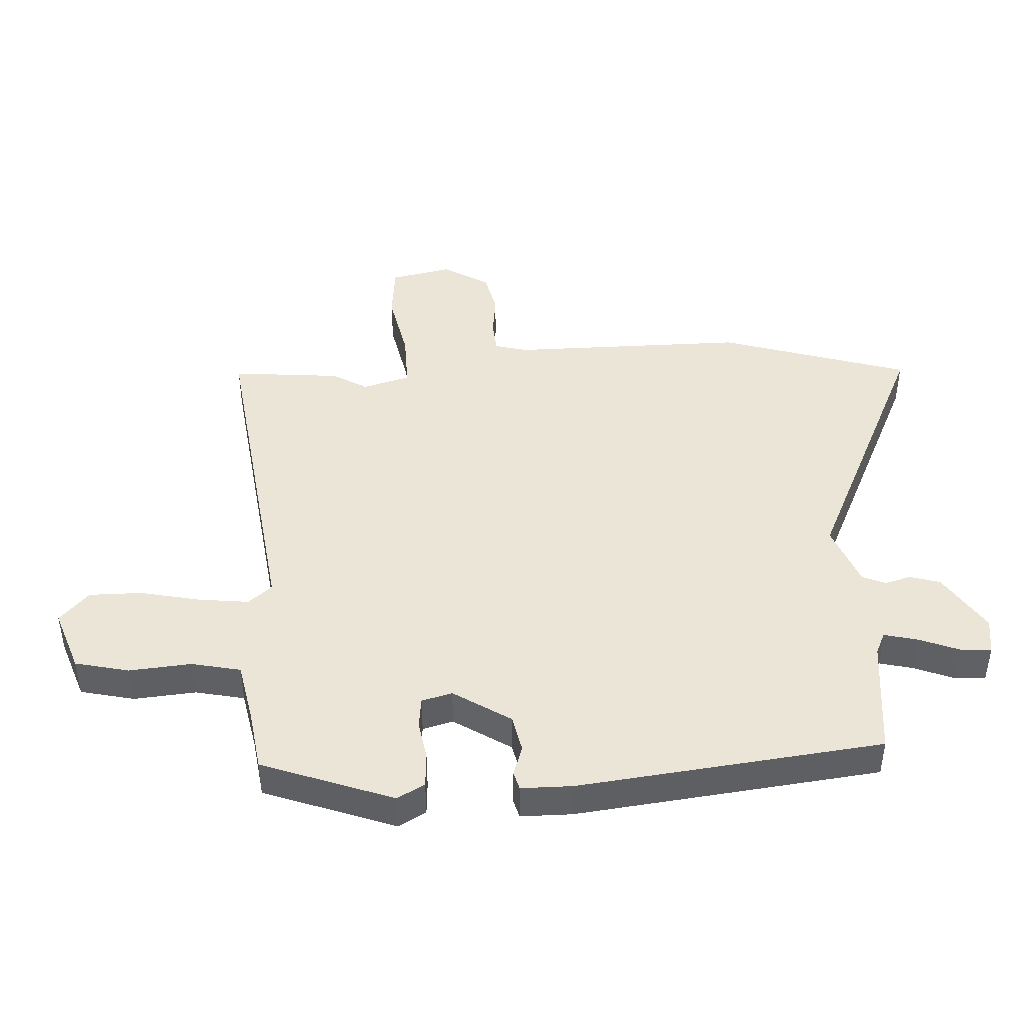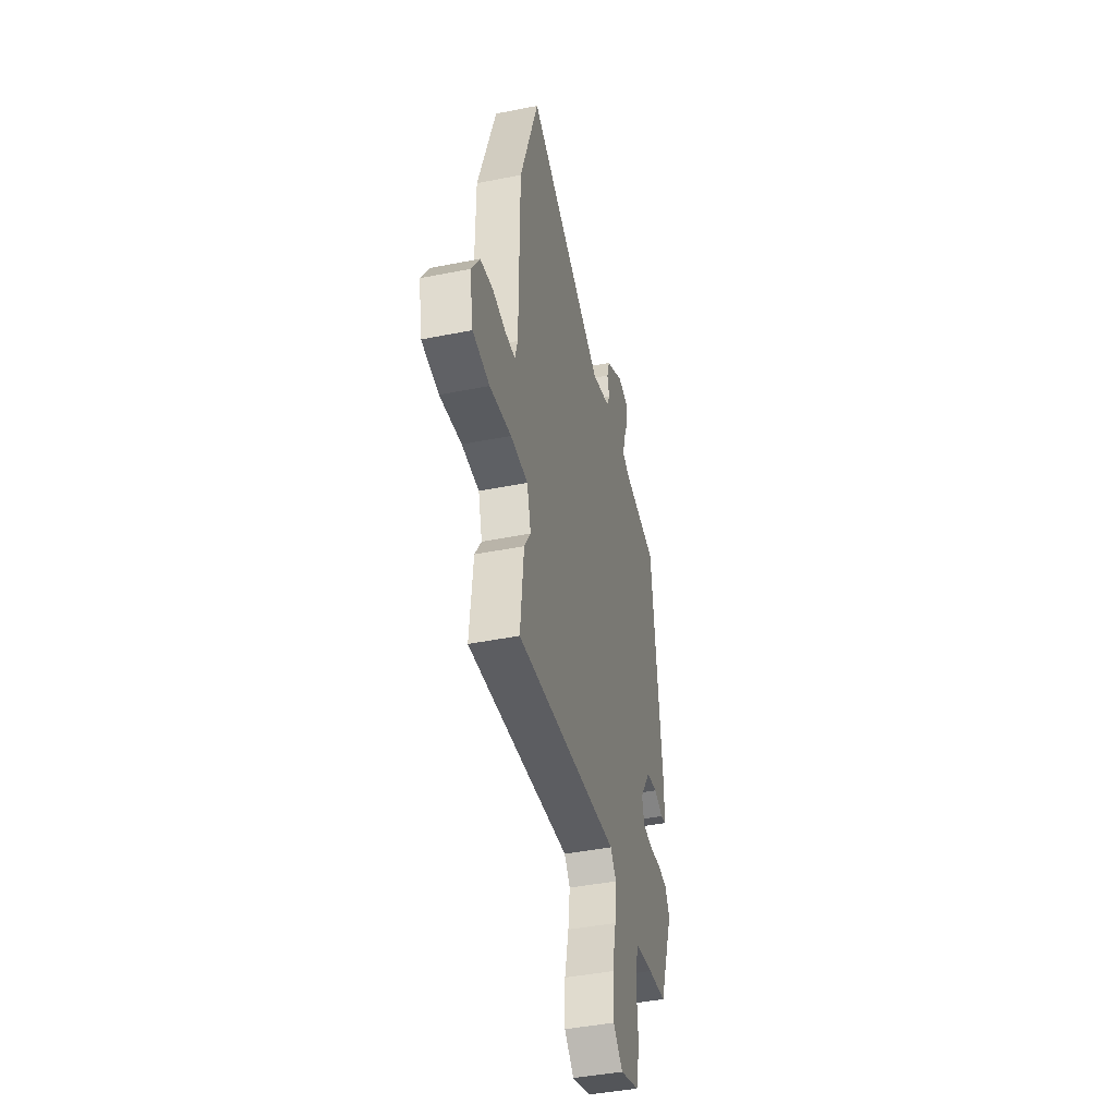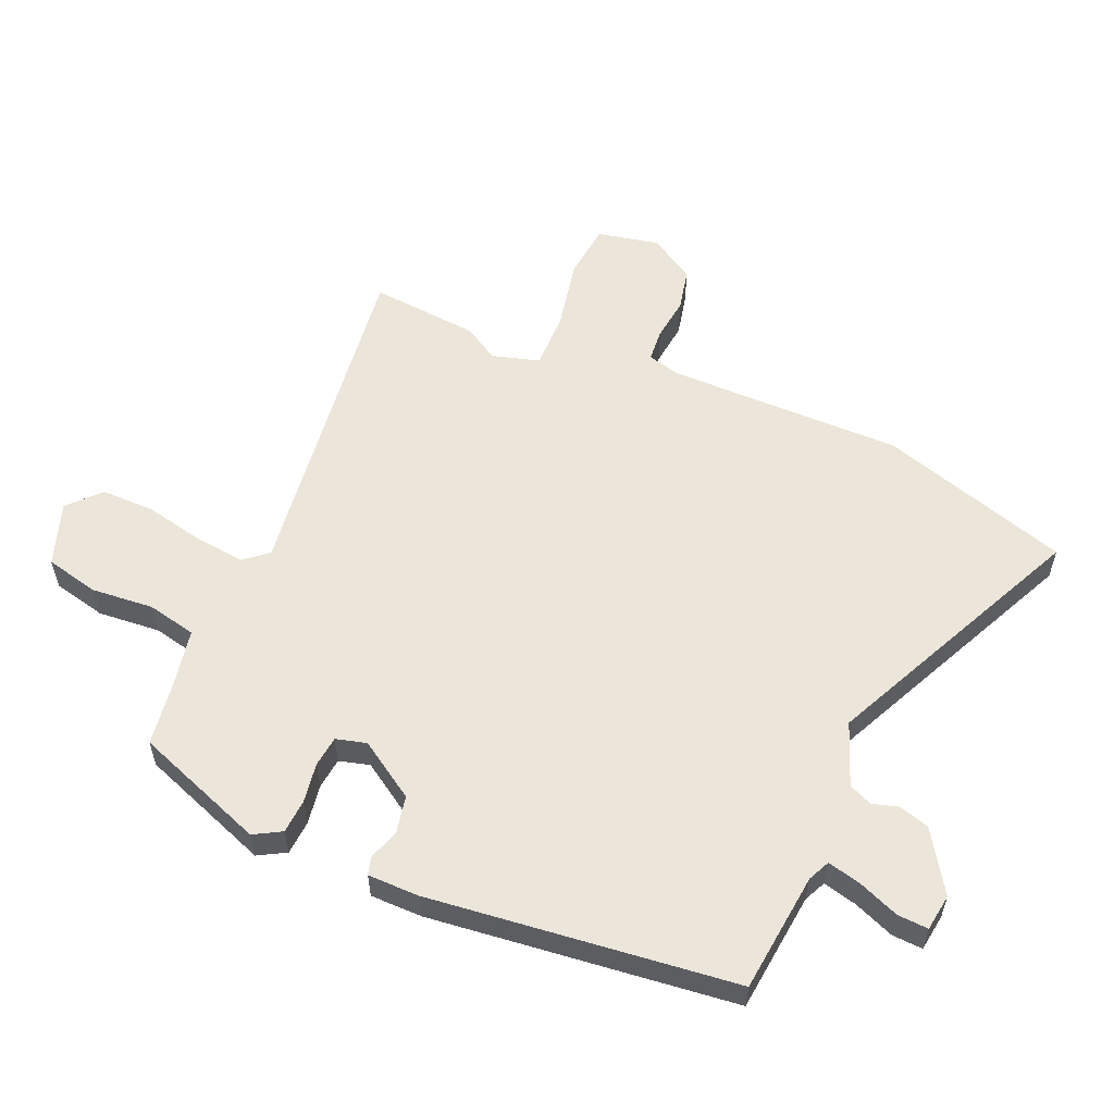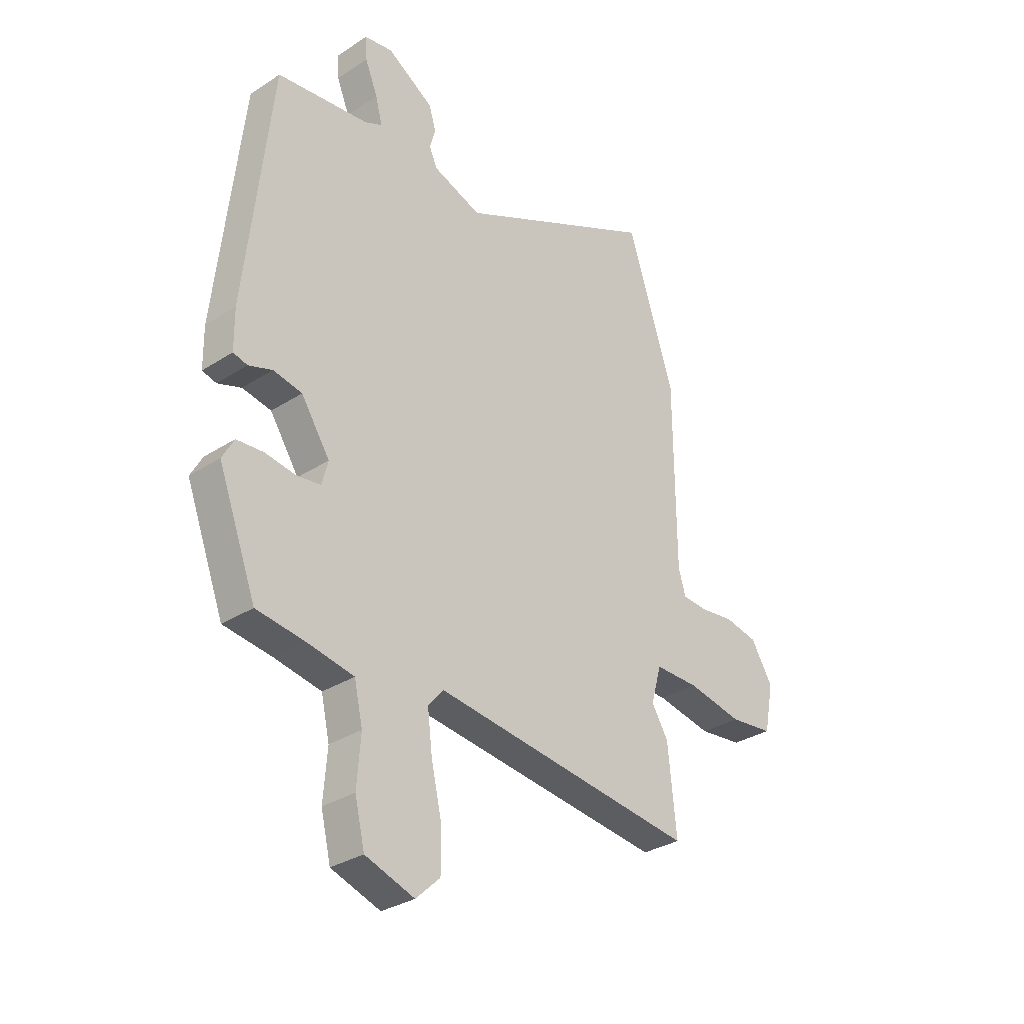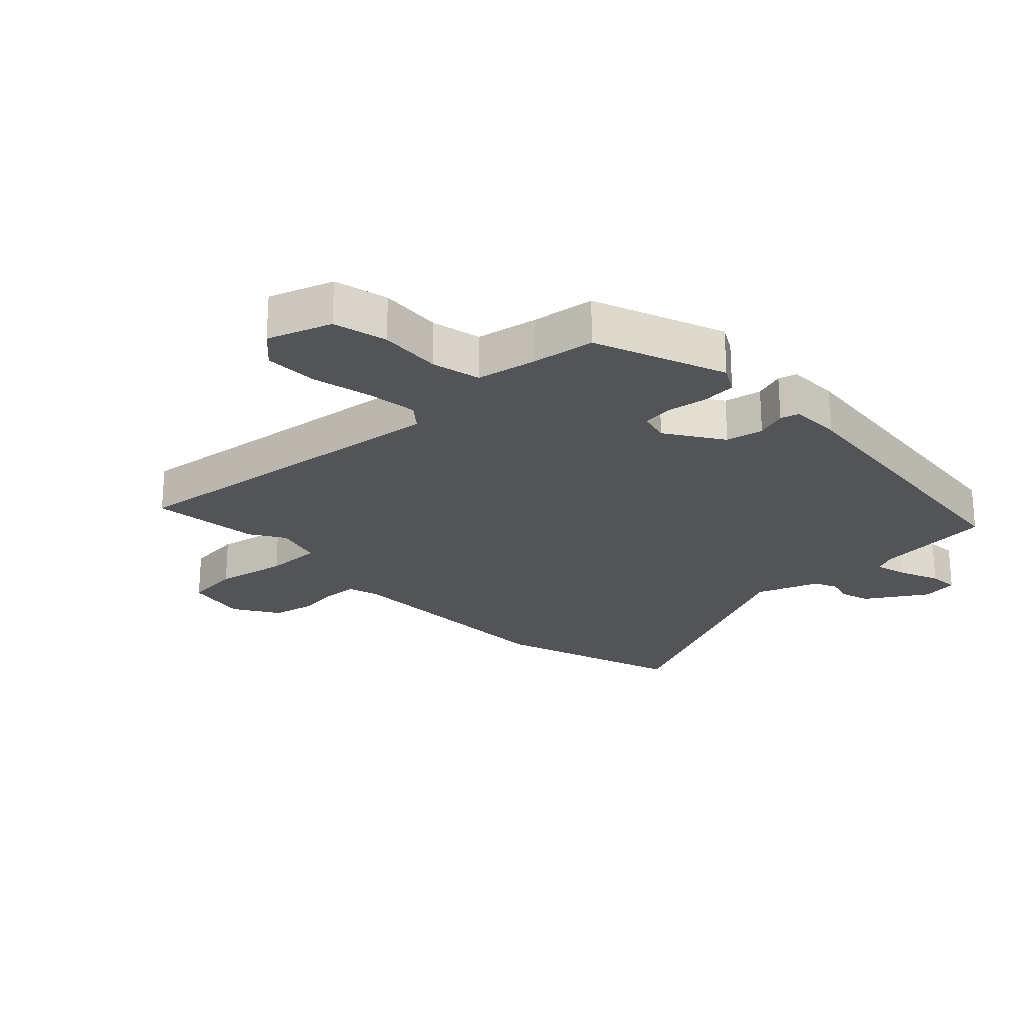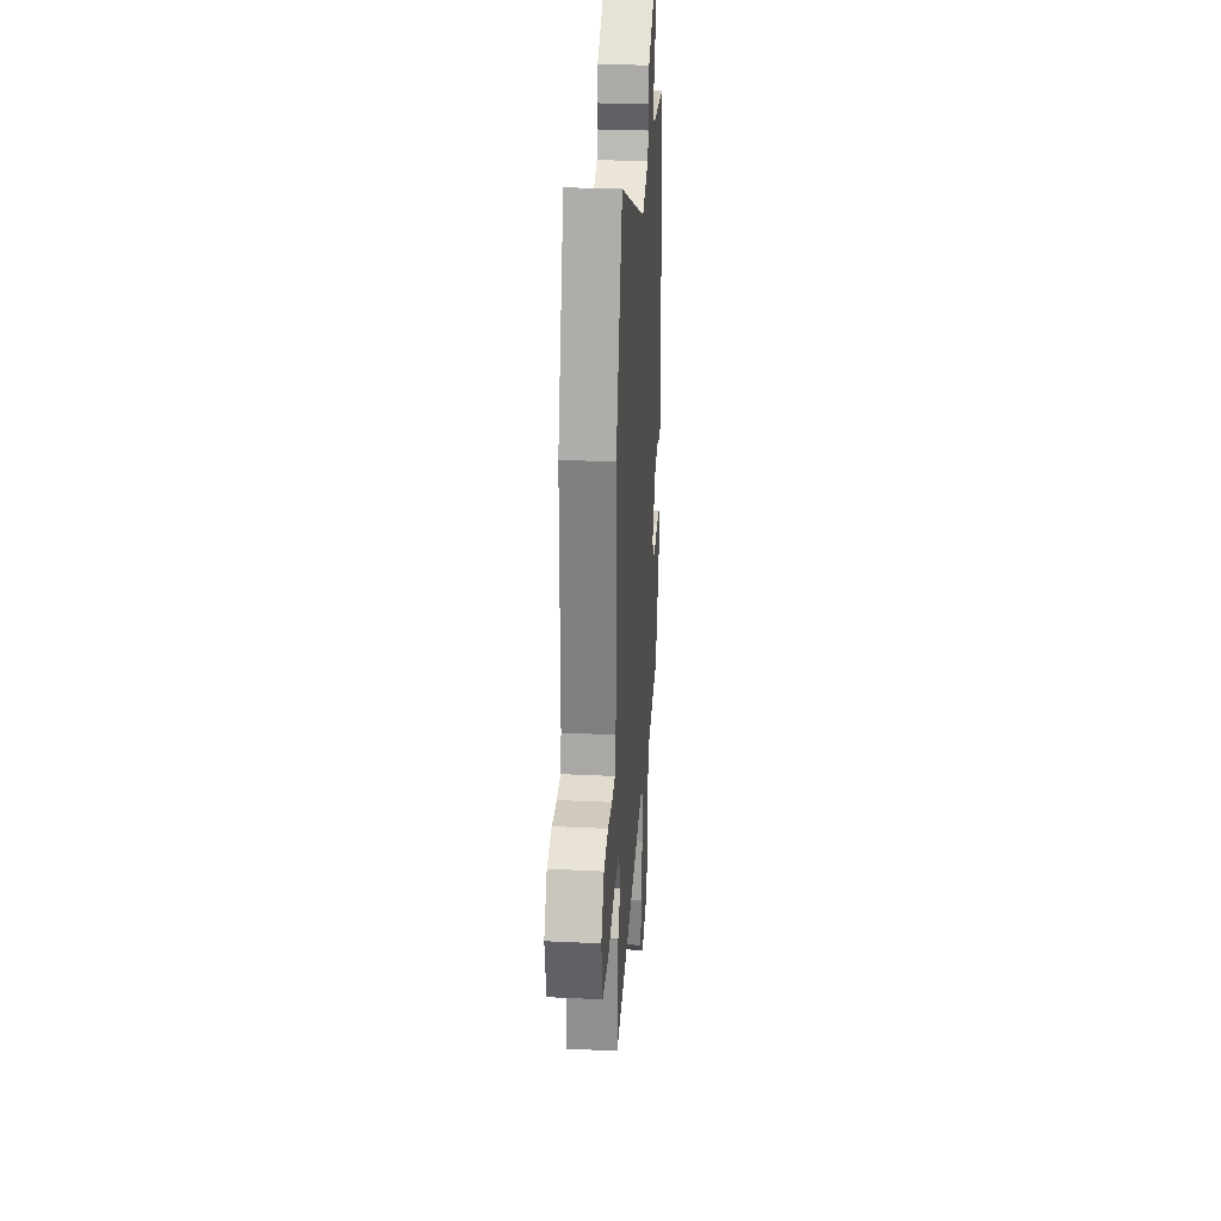
<metadata>
{"format":"obj","ext":"obj","renderer":"f3d","projection":"perspective","resolution":1024,"background":"white","views":[{"elev":44.0,"azim":-93.6,"up":"+Y"},{"elev":-43.6,"azim":103.2,"up":"+Z"},{"elev":56.4,"azim":-67.1,"up":"+Y"},{"elev":-31.4,"azim":-47.4,"up":"+Z"},{"elev":-23.2,"azim":-136.2,"up":"+Y"},{"elev":29.9,"azim":94.0,"up":"+Z"}]}
</metadata>
<code>
v -0.443 0.07 -0.487
v -0.524 0.07 -0.273
v -0.499 0.07 -0.228
v -0.443 0.07 -0.224
v -0.378 0.07 -0.234
v -0.327 0.07 -0.228
v -0.314 0.07 -0.178
v -0.375 0.07 -0.085
v -0.436 0.07 -0.073
v -0.486 0.07 -0.09
v -0.516 0.07 -0.082
v -0.517 0.07 0.002
v -0.463 0.07 0.5
v -0.267 0.07 0.523
v -0.231 0.07 0.54
v -0.245 0.07 0.595
v -0.272 0.07 0.661
v -0.275 0.07 0.711
v -0.215 0.07 0.72
v -0.116 0.07 0.658
v -0.101 0.07 0.608
v -0.113 0.07 0.566
v -0.096 0.07 0.528
v 0.007 0.07 0.49
v 0.437 0.07 0.695
v 0.537 0.07 0.385
v 0.539 0.07 -0.003
v 0.554 0.07 -0.056
v 0.608 0.07 -0.06
v 0.68 0.07 -0.051
v 0.75 0.07 -0.066
v 0.796 0.07 -0.141
v 0.776 0.07 -0.242
v 0.684 0.07 -0.252
v 0.567 0.07 -0.229
v 0.473 0.07 -0.228
v 0.451 0.07 -0.306
v 0.486 0.07 -0.363
v 0.504 0.07 -0.542
v -0.057 0.07 -0.472
v -0.089 0.07 -0.511
v -0.079 0.07 -0.593
v -0.057 0.07 -0.691
v -0.056 0.07 -0.778
v -0.107 0.07 -0.826
v -0.211 0.07 -0.79
v -0.232 0.07 -0.702
v -0.224 0.07 -0.6
v -0.242 0.07 -0.52
v -0.342 0.07 -0.501
v -0.443 0 -0.487
v -0.524 0 -0.273
v -0.499 0 -0.228
v -0.443 0 -0.224
v -0.378 0 -0.234
v -0.327 0 -0.228
v -0.314 0 -0.178
v -0.375 0 -0.085
v -0.436 0 -0.073
v -0.486 0 -0.09
v -0.516 0 -0.082
v -0.517 0 0.002
v -0.463 0 0.5
v -0.267 0 0.523
v -0.231 0 0.54
v -0.245 0 0.595
v -0.272 0 0.661
v -0.275 0 0.711
v -0.215 0 0.72
v -0.116 0 0.658
v -0.101 0 0.608
v -0.113 0 0.566
v -0.096 0 0.528
v 0.007 0 0.49
v 0.437 0 0.695
v 0.537 0 0.385
v 0.539 0 -0.003
v 0.554 0 -0.056
v 0.608 0 -0.06
v 0.68 0 -0.051
v 0.75 0 -0.066
v 0.796 0 -0.141
v 0.776 0 -0.242
v 0.684 0 -0.252
v 0.567 0 -0.229
v 0.473 0 -0.228
v 0.451 0 -0.306
v 0.486 0 -0.363
v 0.504 0 -0.542
v -0.057 0 -0.472
v -0.089 0 -0.511
v -0.079 0 -0.593
v -0.057 0 -0.691
v -0.056 0 -0.778
v -0.107 0 -0.826
v -0.211 0 -0.79
v -0.232 0 -0.702
v -0.224 0 -0.6
v -0.242 0 -0.52
v -0.342 0 -0.501
f 45 46 47 48
f 45 48 49
f 42 43 44 45
f 41 42 45 49
f 40 41 49 50
f 37 38 39 40
f 36 37 40 50
f 32 33 34 35
f 32 35 36
f 29 30 31 32
f 28 29 32 36
f 27 28 36 50
f 24 25 26 27
f 23 24 27 50
f 19 20 21 22
f 16 17 18 19
f 15 16 19 22
f 14 15 22 23
f 9 10 11 12
f 8 9 12 13
f 7 8 13 14
f 2 3 4 5
f 2 5 6
f 1 2 6
f 50 1 6
f 23 50 6 7
f 7 14 23
f 98 97 96 95
f 99 98 95
f 95 94 93 92
f 99 95 92 91
f 100 99 91 90
f 90 89 88 87
f 100 90 87 86
f 85 84 83 82
f 86 85 82
f 82 81 80 79
f 86 82 79 78
f 100 86 78 77
f 77 76 75 74
f 100 77 74 73
f 72 71 70 69
f 69 68 67 66
f 72 69 66 65
f 73 72 65 64
f 62 61 60 59
f 63 62 59 58
f 64 63 58 57
f 55 54 53 52
f 56 55 52
f 56 52 51
f 56 51 100
f 57 56 100 73
f 73 64 57
f 1 51 52 2
f 2 52 53 3
f 3 53 54 4
f 4 54 55 5
f 5 55 56 6
f 6 56 57 7
f 7 57 58 8
f 8 58 59 9
f 9 59 60 10
f 10 60 61 11
f 11 61 62 12
f 12 62 63 13
f 13 63 64 14
f 14 64 65 15
f 15 65 66 16
f 16 66 67 17
f 17 67 68 18
f 18 68 69 19
f 19 69 70 20
f 20 70 71 21
f 21 71 72 22
f 22 72 73 23
f 23 73 74 24
f 24 74 75 25
f 25 75 76 26
f 26 76 77 27
f 27 77 78 28
f 28 78 79 29
f 29 79 80 30
f 30 80 81 31
f 31 81 82 32
f 32 82 83 33
f 33 83 84 34
f 34 84 85 35
f 35 85 86 36
f 36 86 87 37
f 37 87 88 38
f 38 88 89 39
f 39 89 90 40
f 40 90 91 41
f 41 91 92 42
f 42 92 93 43
f 43 93 94 44
f 44 94 95 45
f 45 95 96 46
f 46 96 97 47
f 47 97 98 48
f 48 98 99 49
f 49 99 100 50
f 50 100 51 1

</code>
